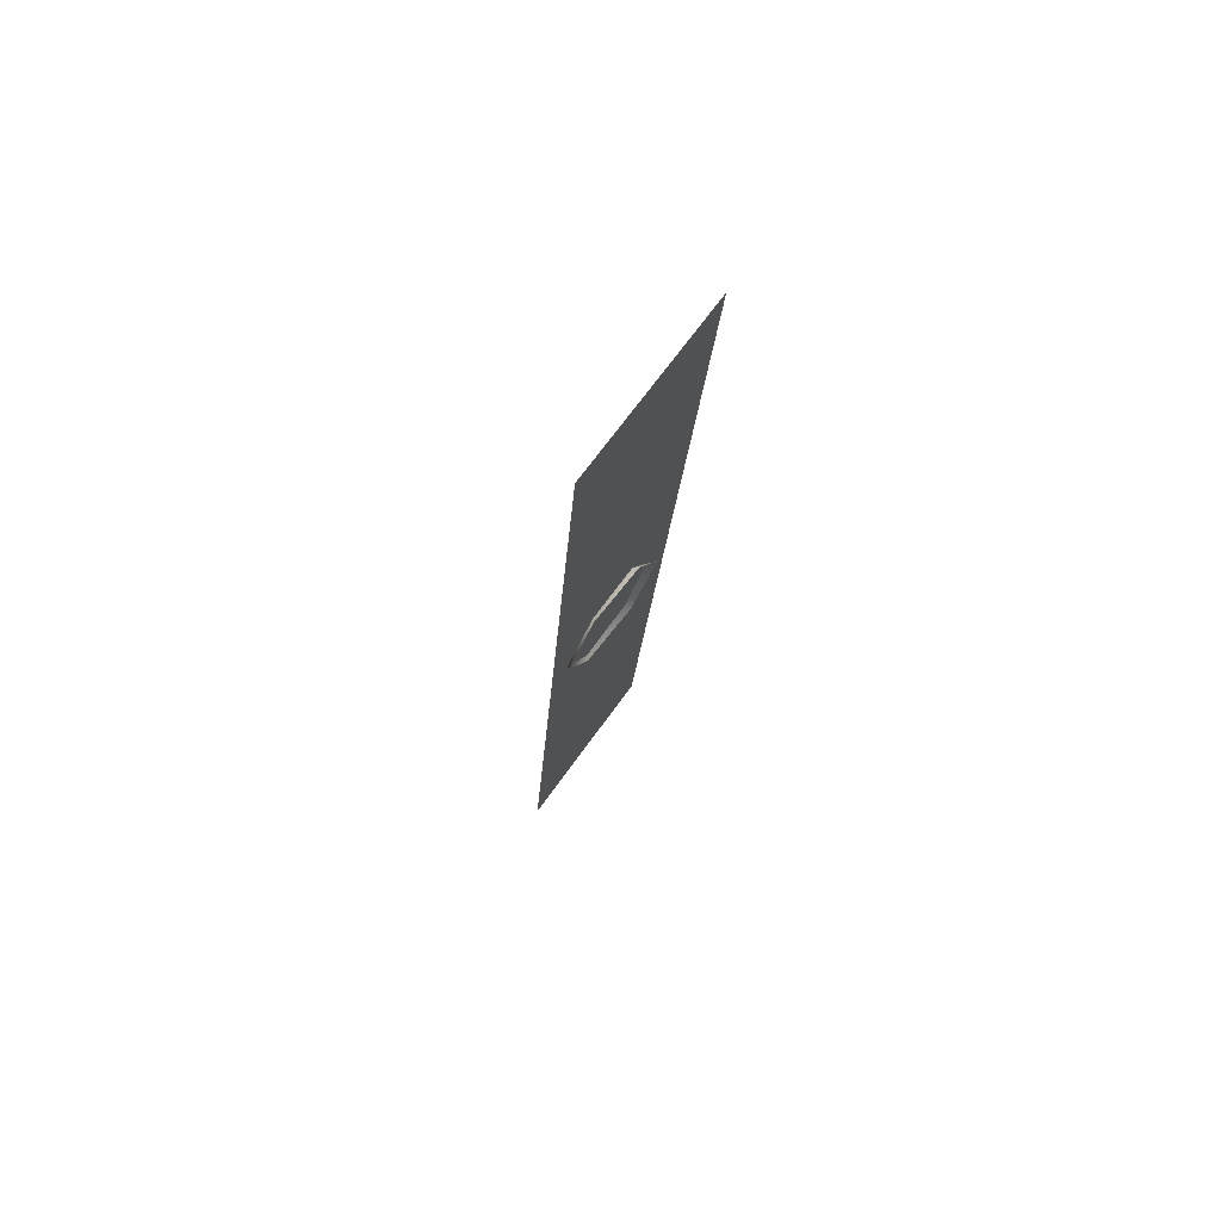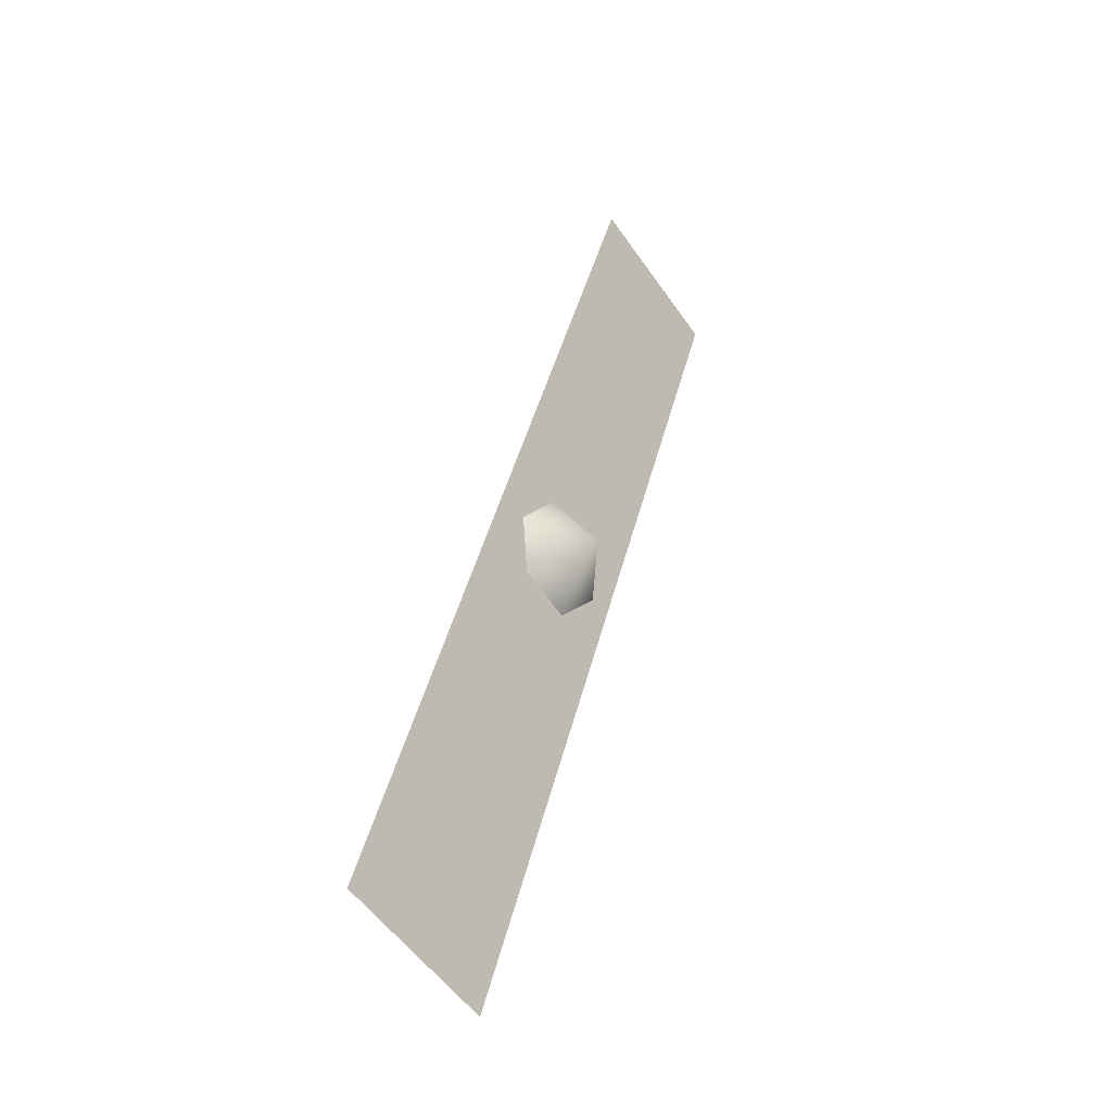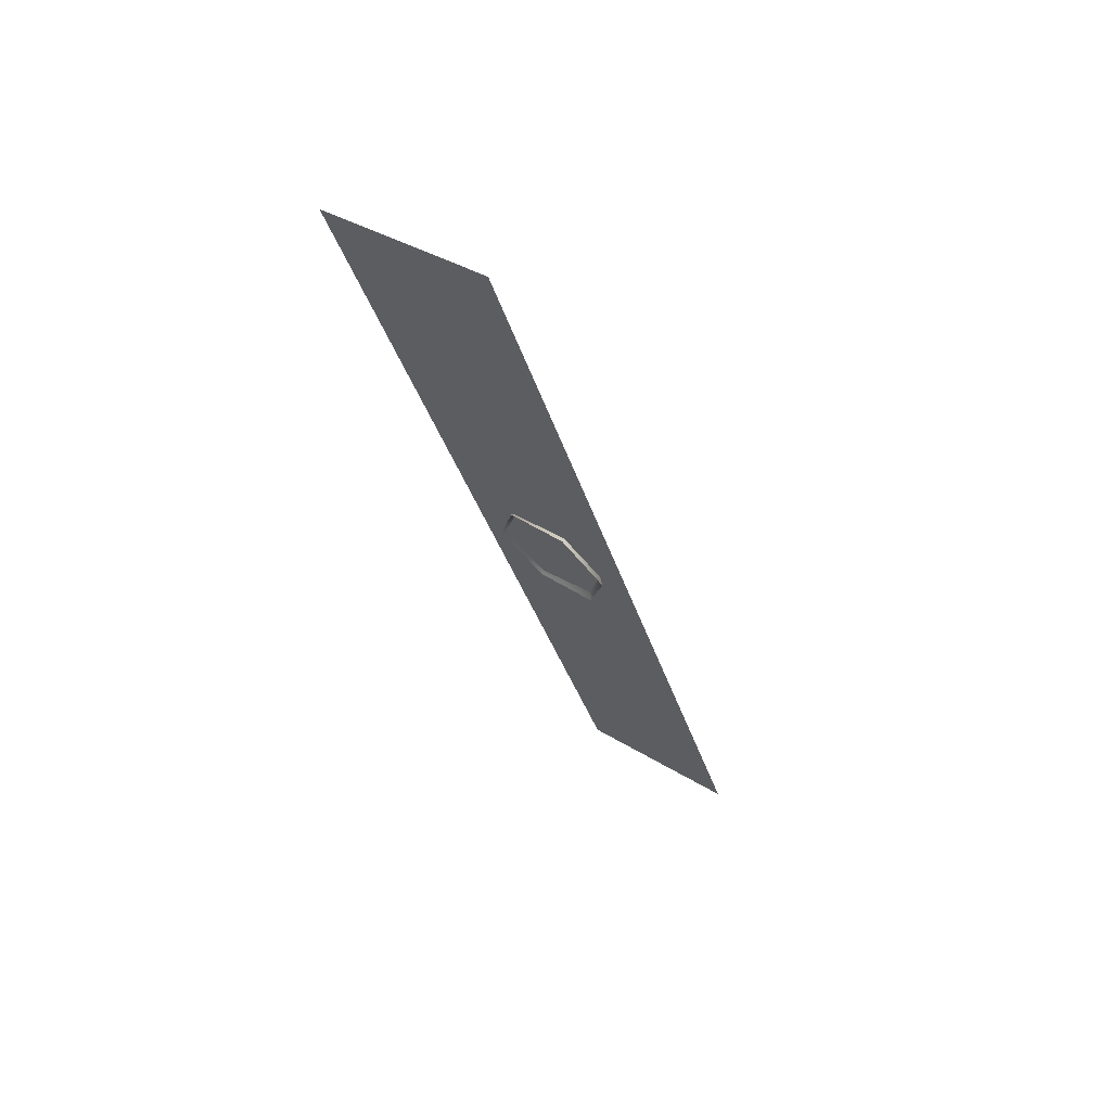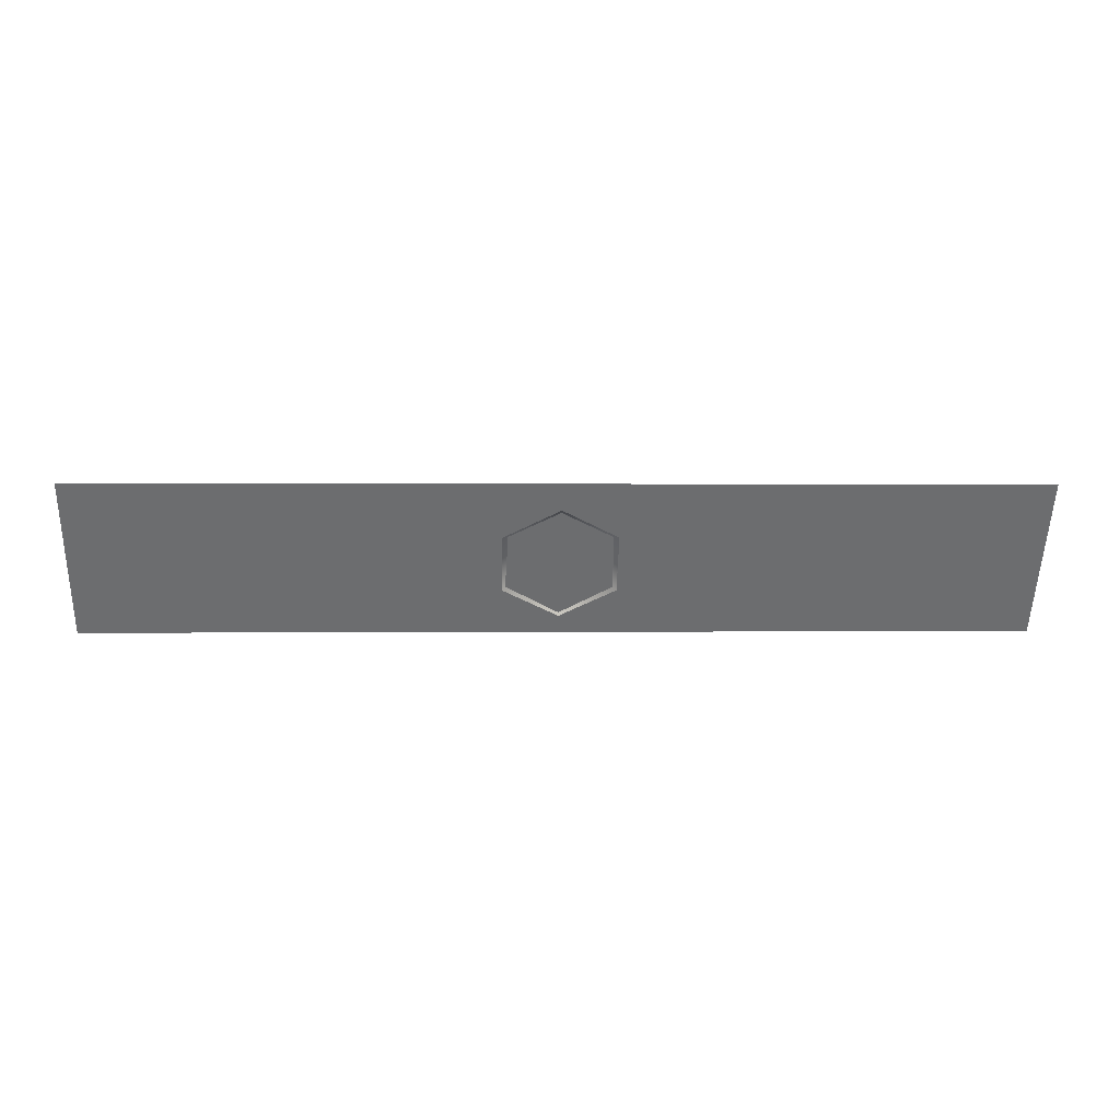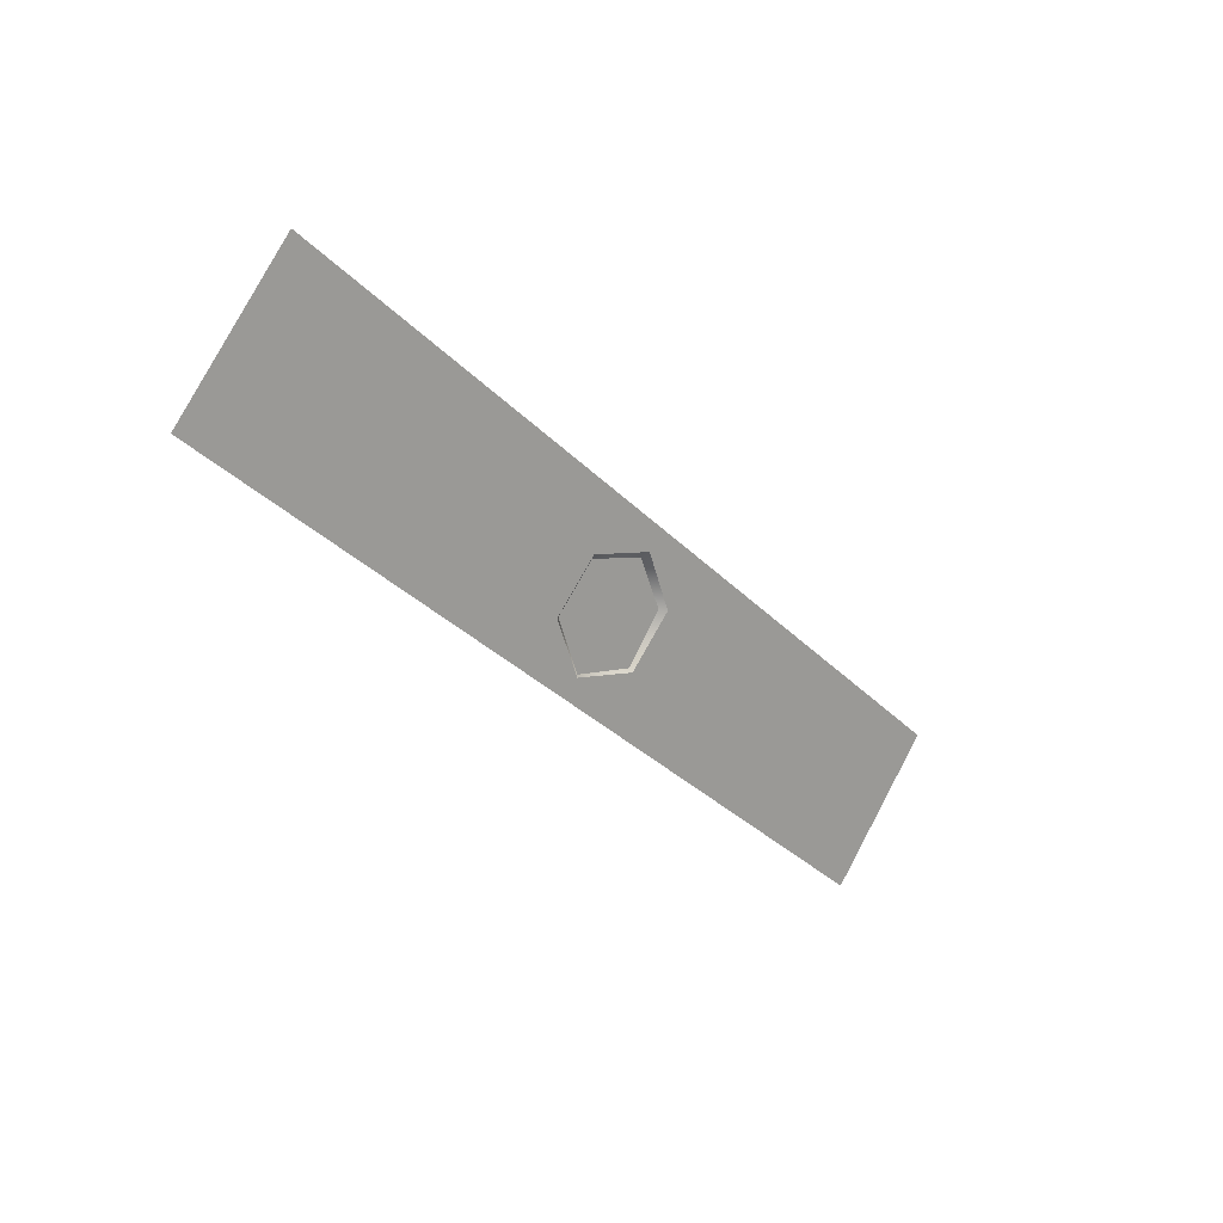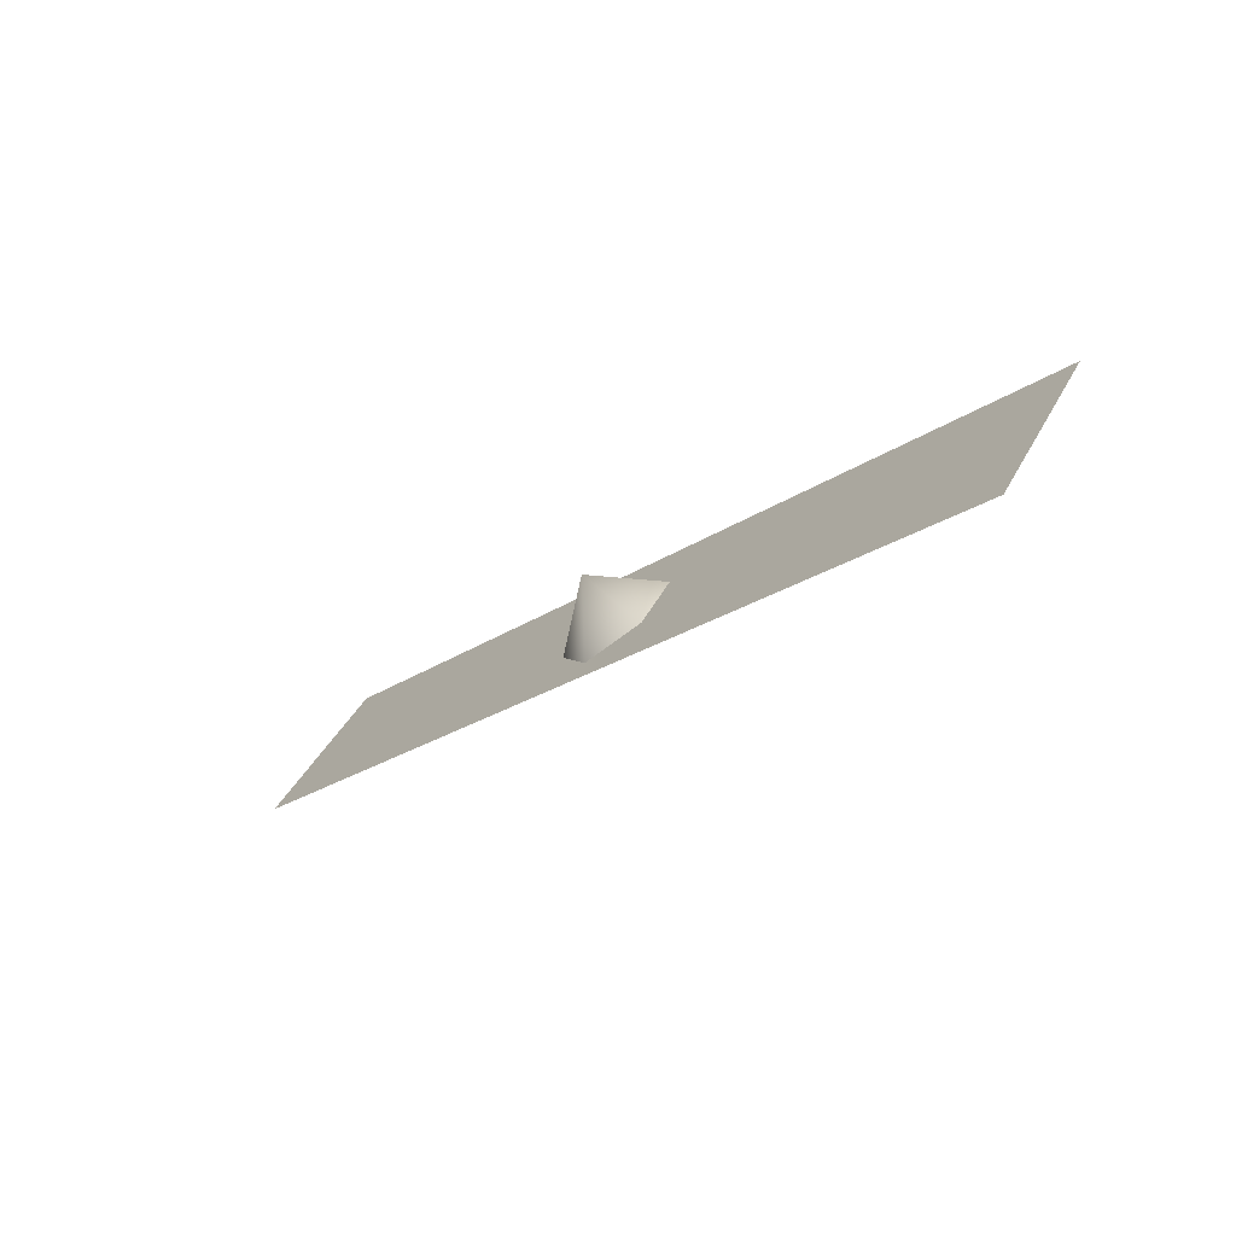
<metadata>
{"format":"obj","ext":"obj","renderer":"f3d","projection":"perspective","resolution":1024,"background":"white","views":[{"elev":-18.7,"azim":86.6,"up":"+Y"},{"elev":44.1,"azim":-76.2,"up":"+Y"},{"elev":-32.5,"azim":104.8,"up":"+Z"},{"elev":0.4,"azim":177.3,"up":"+Y"},{"elev":-32.7,"azim":126.1,"up":"+Y"},{"elev":-22.7,"azim":49.6,"up":"+Y"}]}
</metadata>
<code>
g DragonShassisIngame_Edge1
v 0.4877 -0.07425 0.05333
v -0.4877 -0.07425 0.05333
v -0.4877 0.07425 -0.05333
v 0.4877 0.07425 -0.05333
v -7.451e-06 0.03073 0.04283
v -7.451e-06 -0.05711 0.03835
v -0.05781 -0.0307 0.01794
v 0.05781 -0.0307 0.01794
v 0.05781 0.02211 -0.02289
v -7.451e-06 0.0485 -0.04329
v -0.05781 0.02211 -0.02289
g DragonShassisIngame_Edge1_0
f 3 2 1
f 4 3 1
f 7 6 5
f 6 8 5
f 8 9 5
f 9 10 5
f 10 11 5
f 5 11 7

</code>
